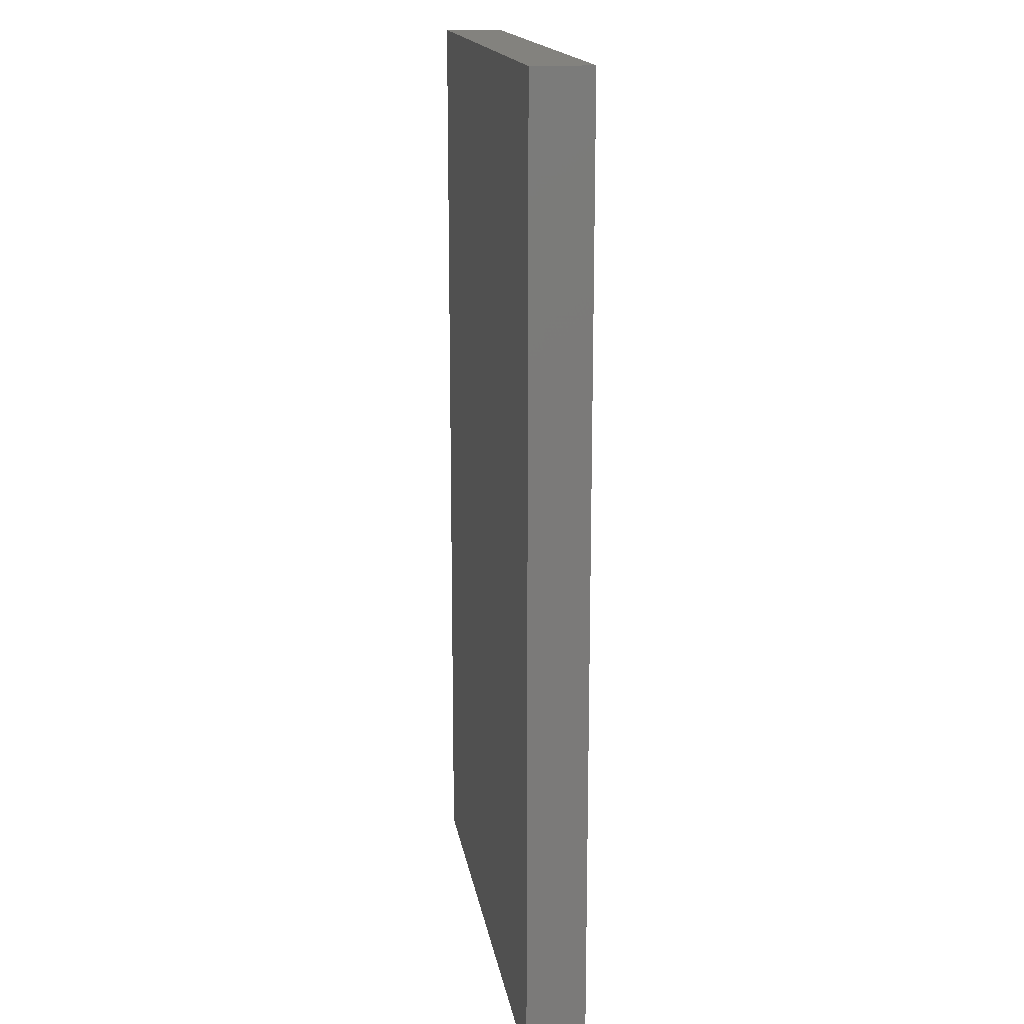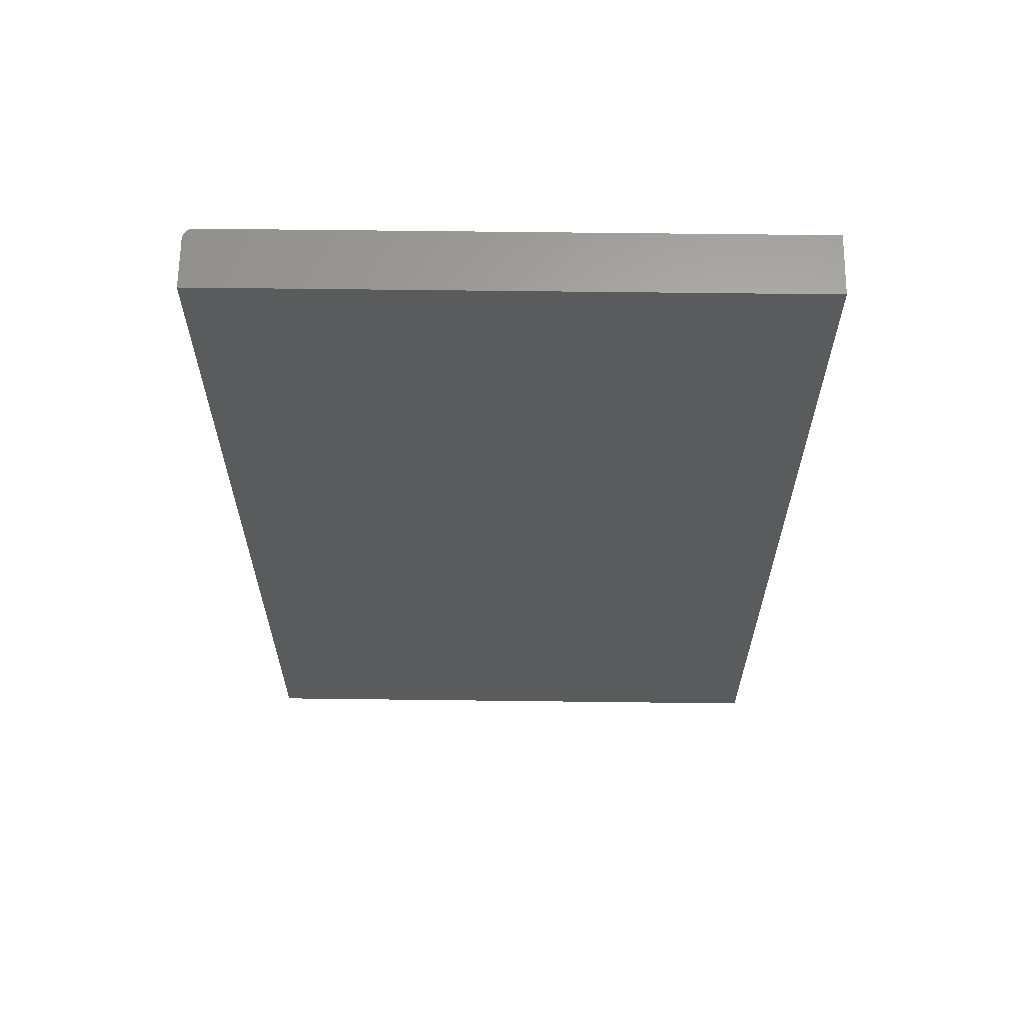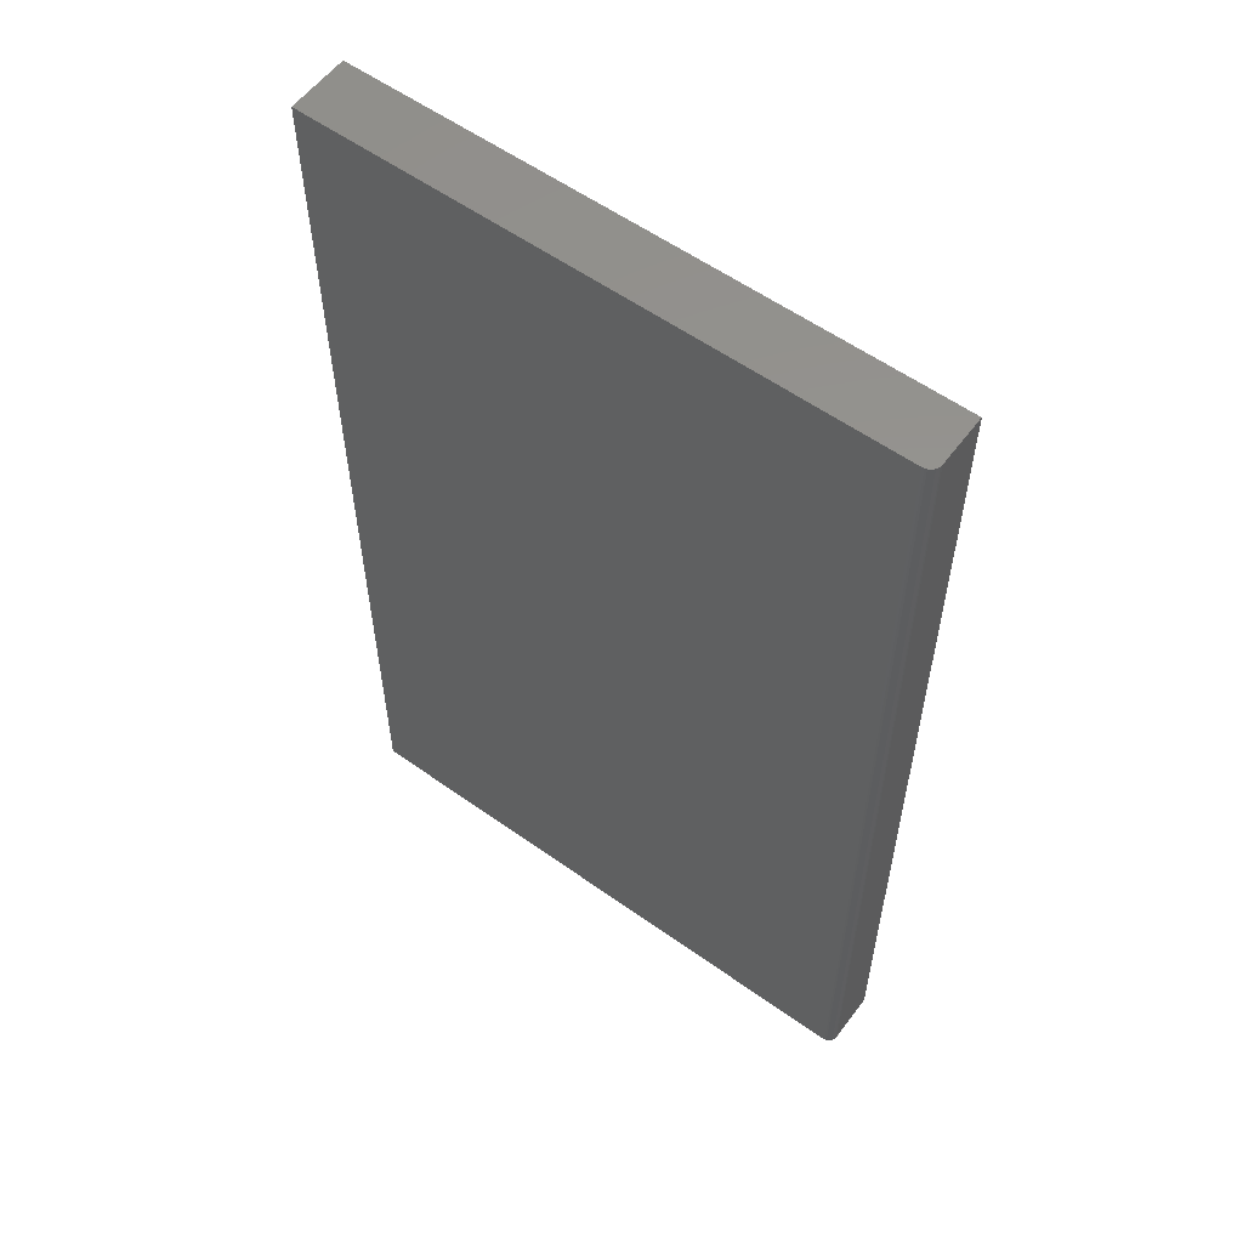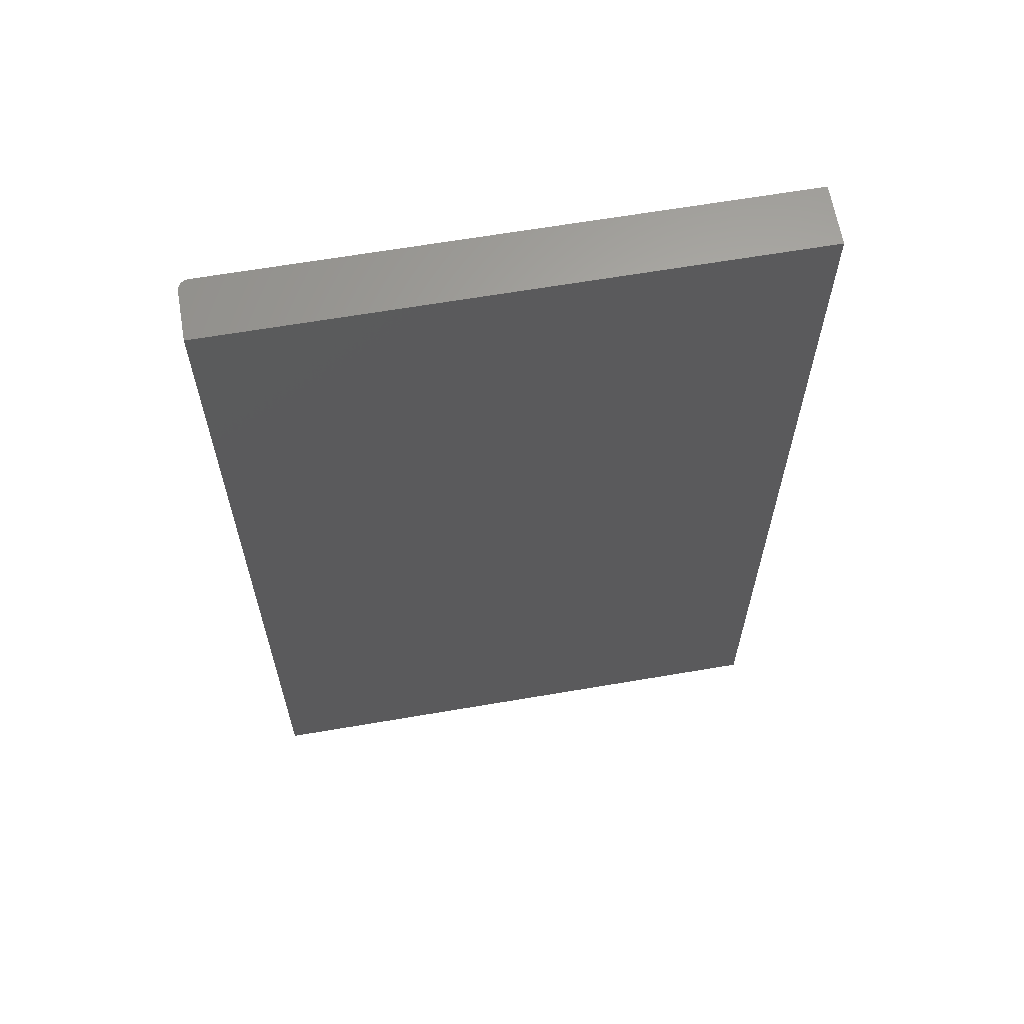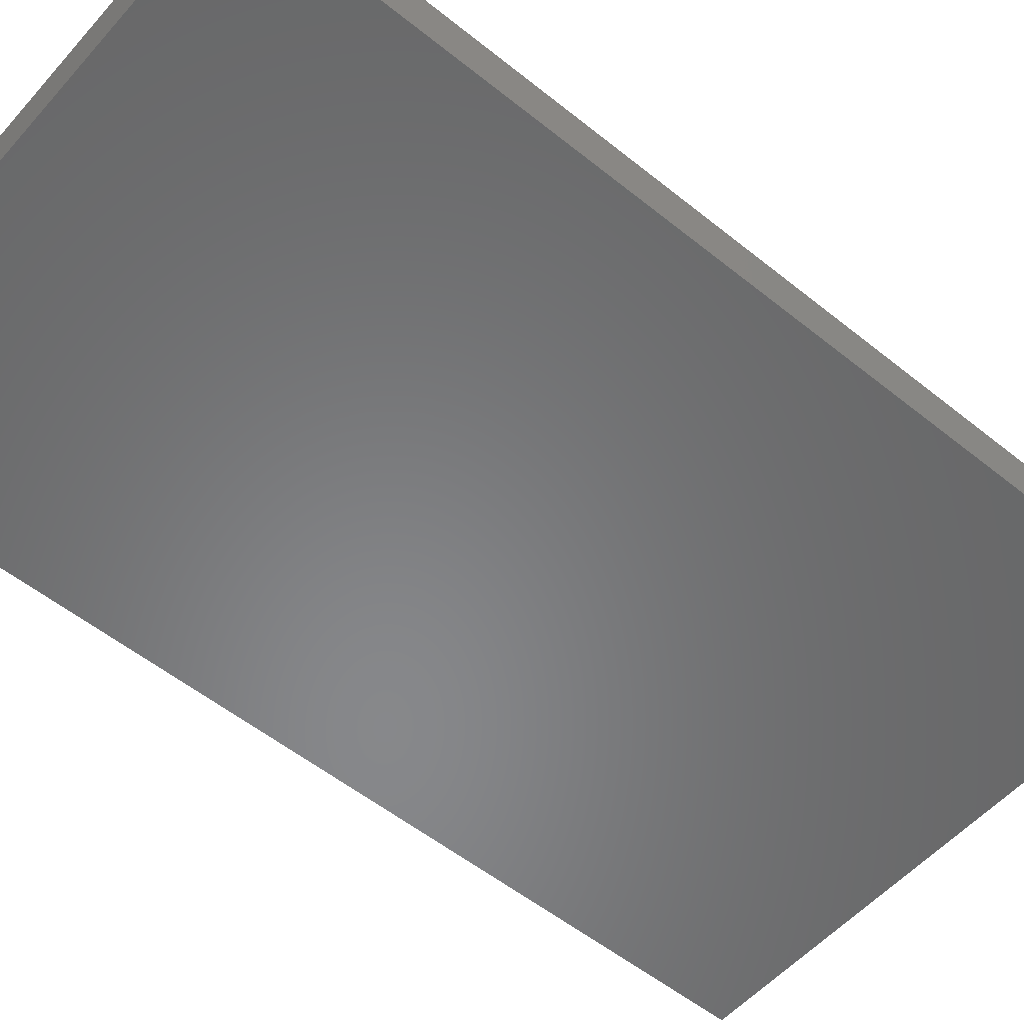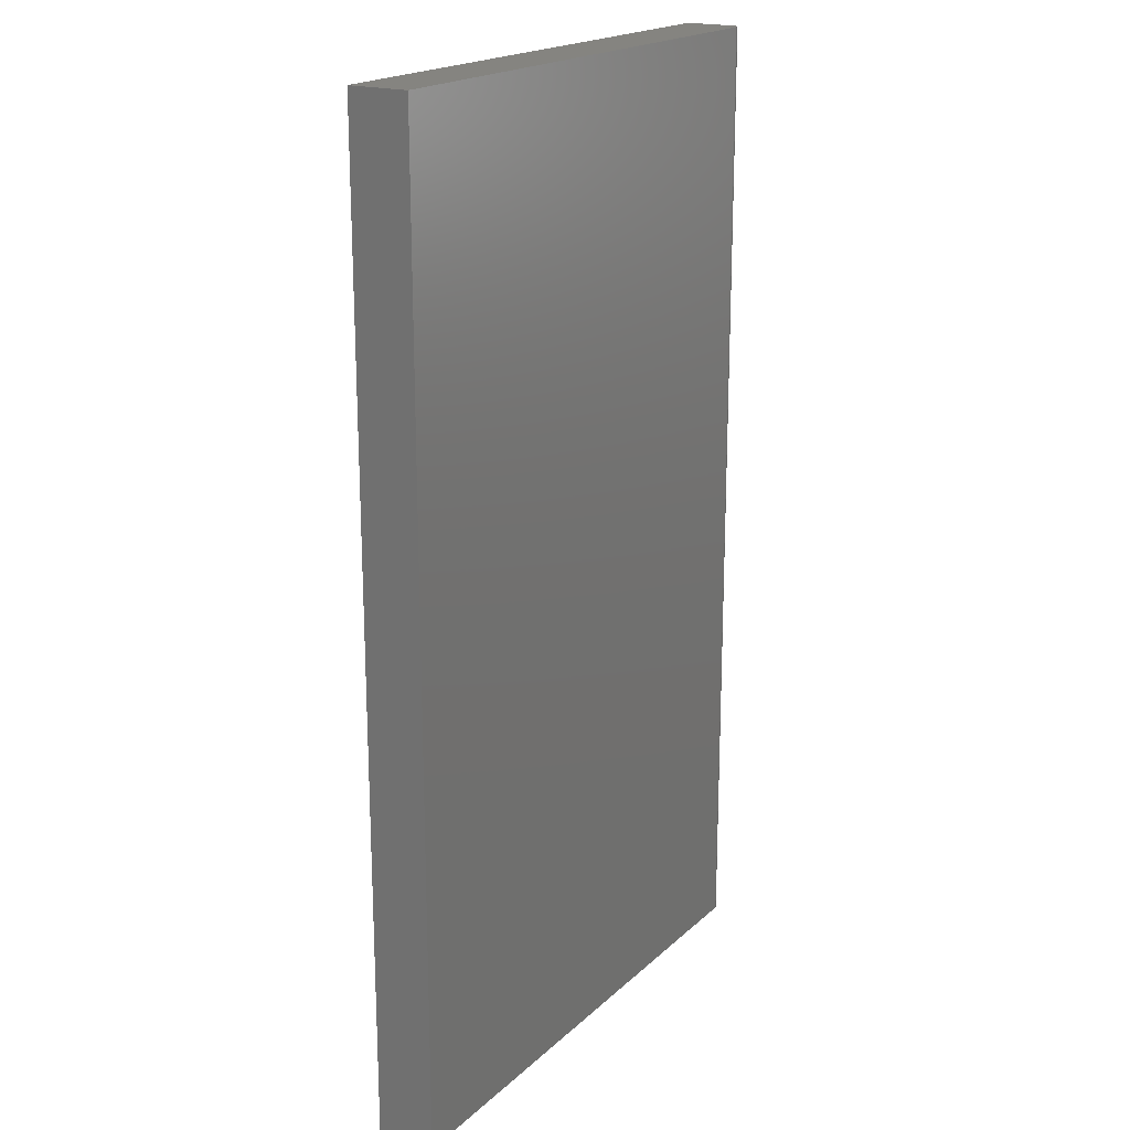
<metadata>
{"format":"stl","ext":"stl","renderer":"f3d","projection":"perspective","resolution":1024,"background":"white","views":[{"elev":16.4,"azim":81.1,"up":"+Z"},{"elev":63.9,"azim":0.7,"up":"+Z"},{"elev":57.5,"azim":-143.5,"up":"+Z"},{"elev":64.0,"azim":-9.8,"up":"+Z"},{"elev":-54.4,"azim":-130.5,"up":"+Y"},{"elev":19.3,"azim":121.7,"up":"+Z"}]}
</metadata>
<code>
# stl→obj: 24 verts, 44 faces
v 0.001317 0.04258 0.75
v 0.003472 0.04474 0.75
v 0.002288 0.04376 0.75
v 0 0.03824 0.75
v 0 0 0.75
v 0.4375 0 0.75
v 0.4375 0.04605 0.75
v 0.0005947 0.04123 0.75
v 0.0001501 0.03976 0.75
v 0.007812 0.04605 0.75
v 0.006288 0.0459 0.75
v 0.004823 0.04546 0.75
v 0.002288 0.04376 0
v 0.003472 0.04474 0
v 0.001317 0.04258 0
v 0.4375 0 0
v 0 0 0
v 0 0.03824 0
v 0.4375 0.04605 0
v 0.0001501 0.03976 0
v 0.0005947 0.04123 0
v 0.004823 0.04546 0
v 0.006288 0.0459 0
v 0.007812 0.04605 0
f 1 2 3
f 4 5 6
f 7 2 1
f 7 1 8
f 7 8 9
f 7 9 4
f 7 4 6
f 2 7 10
f 2 10 11
f 2 11 12
f 13 14 15
f 16 17 18
f 19 16 18
f 19 18 20
f 19 20 21
f 19 21 15
f 19 15 14
f 14 22 23
f 14 23 24
f 14 24 19
f 18 17 4
f 4 17 5
f 19 24 7
f 7 24 10
f 18 4 20
f 20 4 9
f 20 9 21
f 21 9 8
f 21 8 15
f 15 8 1
f 15 1 13
f 13 1 3
f 13 3 14
f 14 3 2
f 14 2 22
f 22 2 12
f 22 12 23
f 23 12 11
f 23 11 24
f 24 11 10
f 16 19 6
f 6 19 7
f 17 16 5
f 5 16 6

</code>
